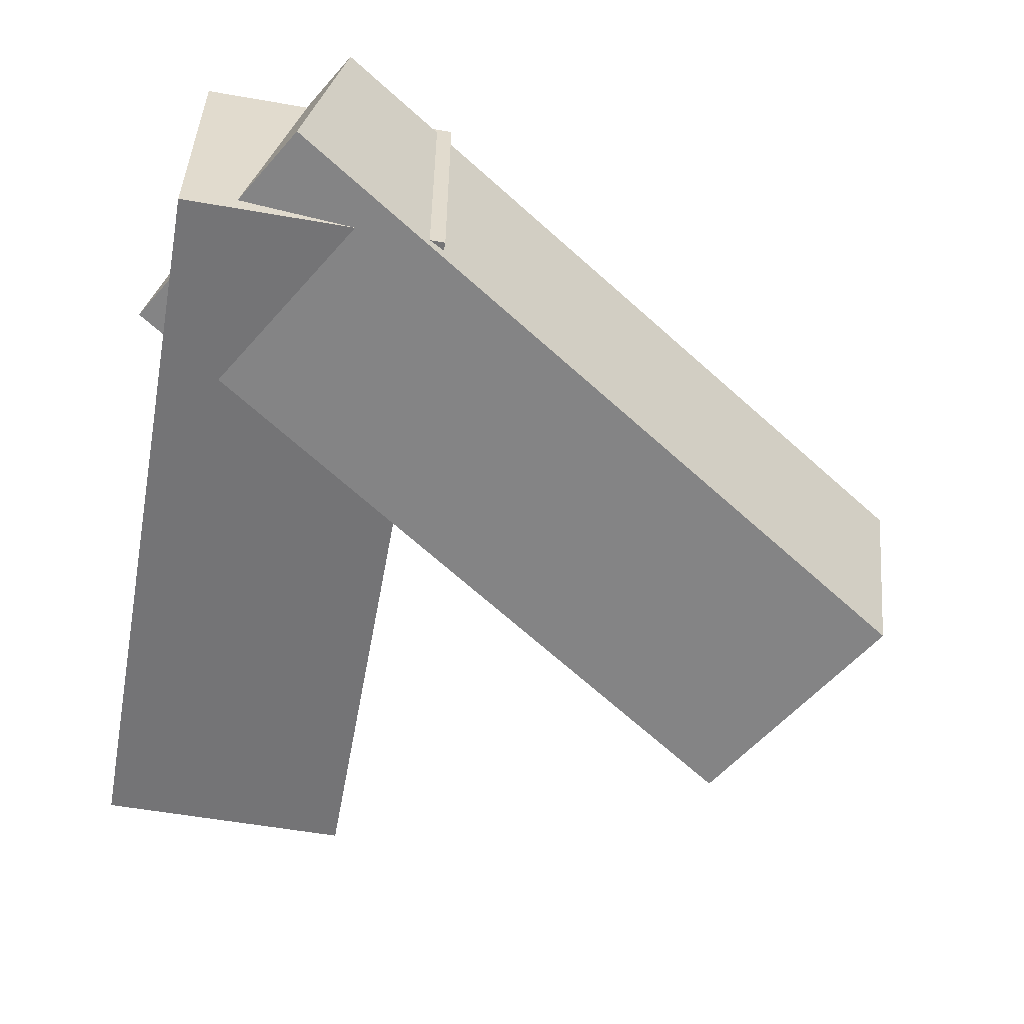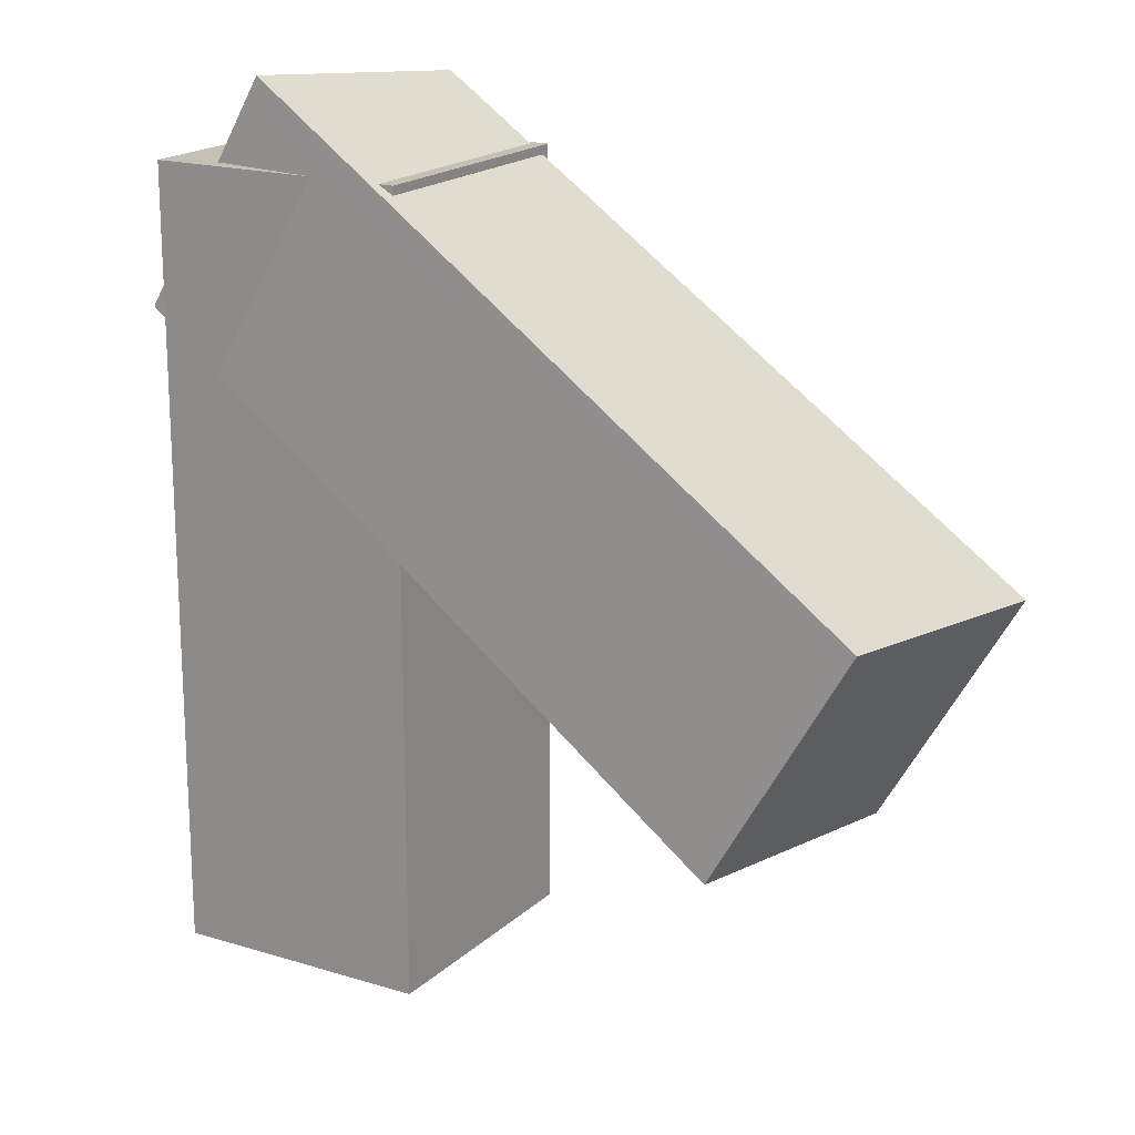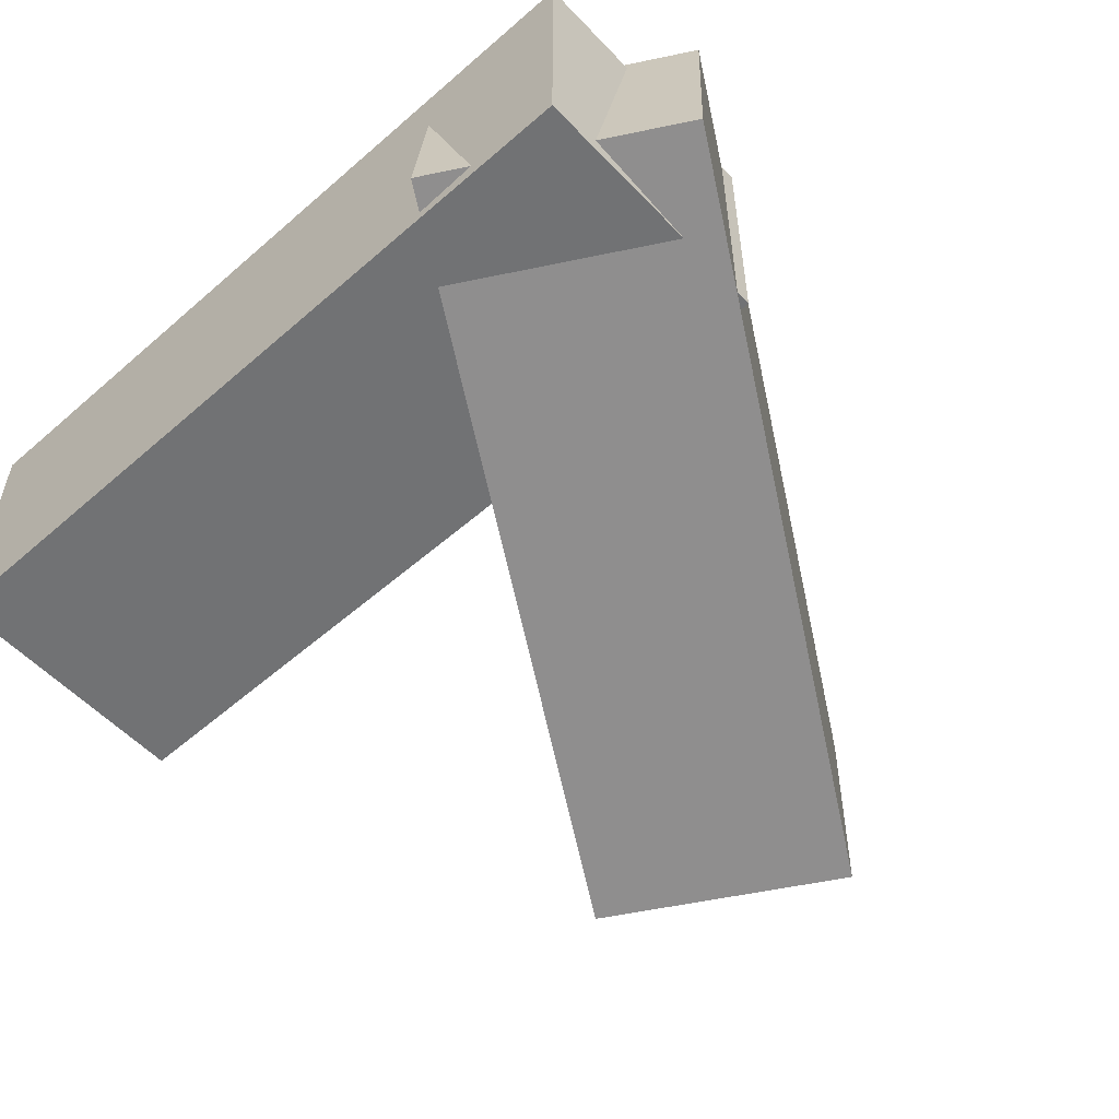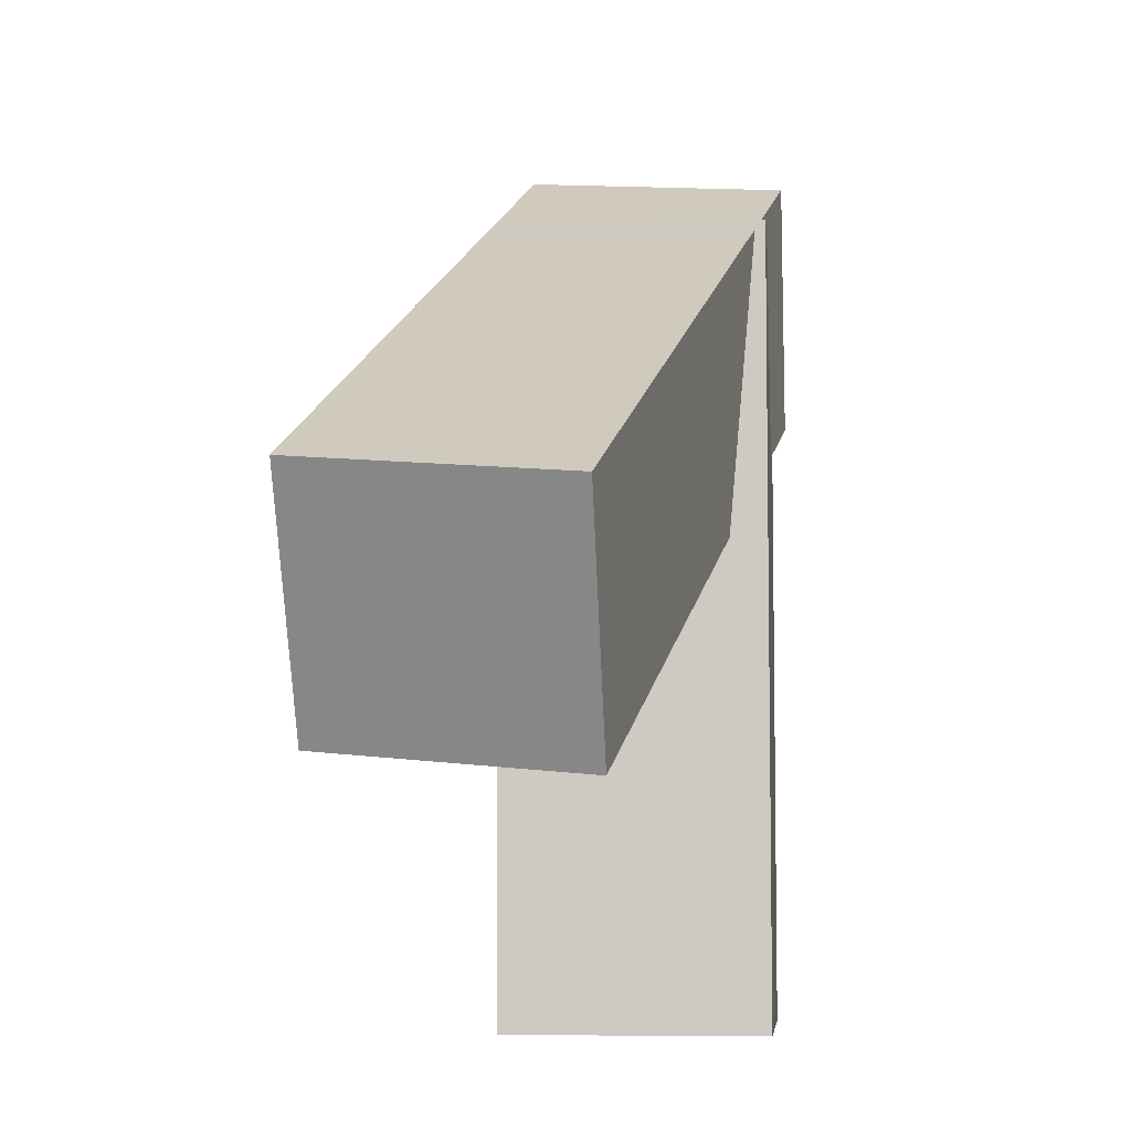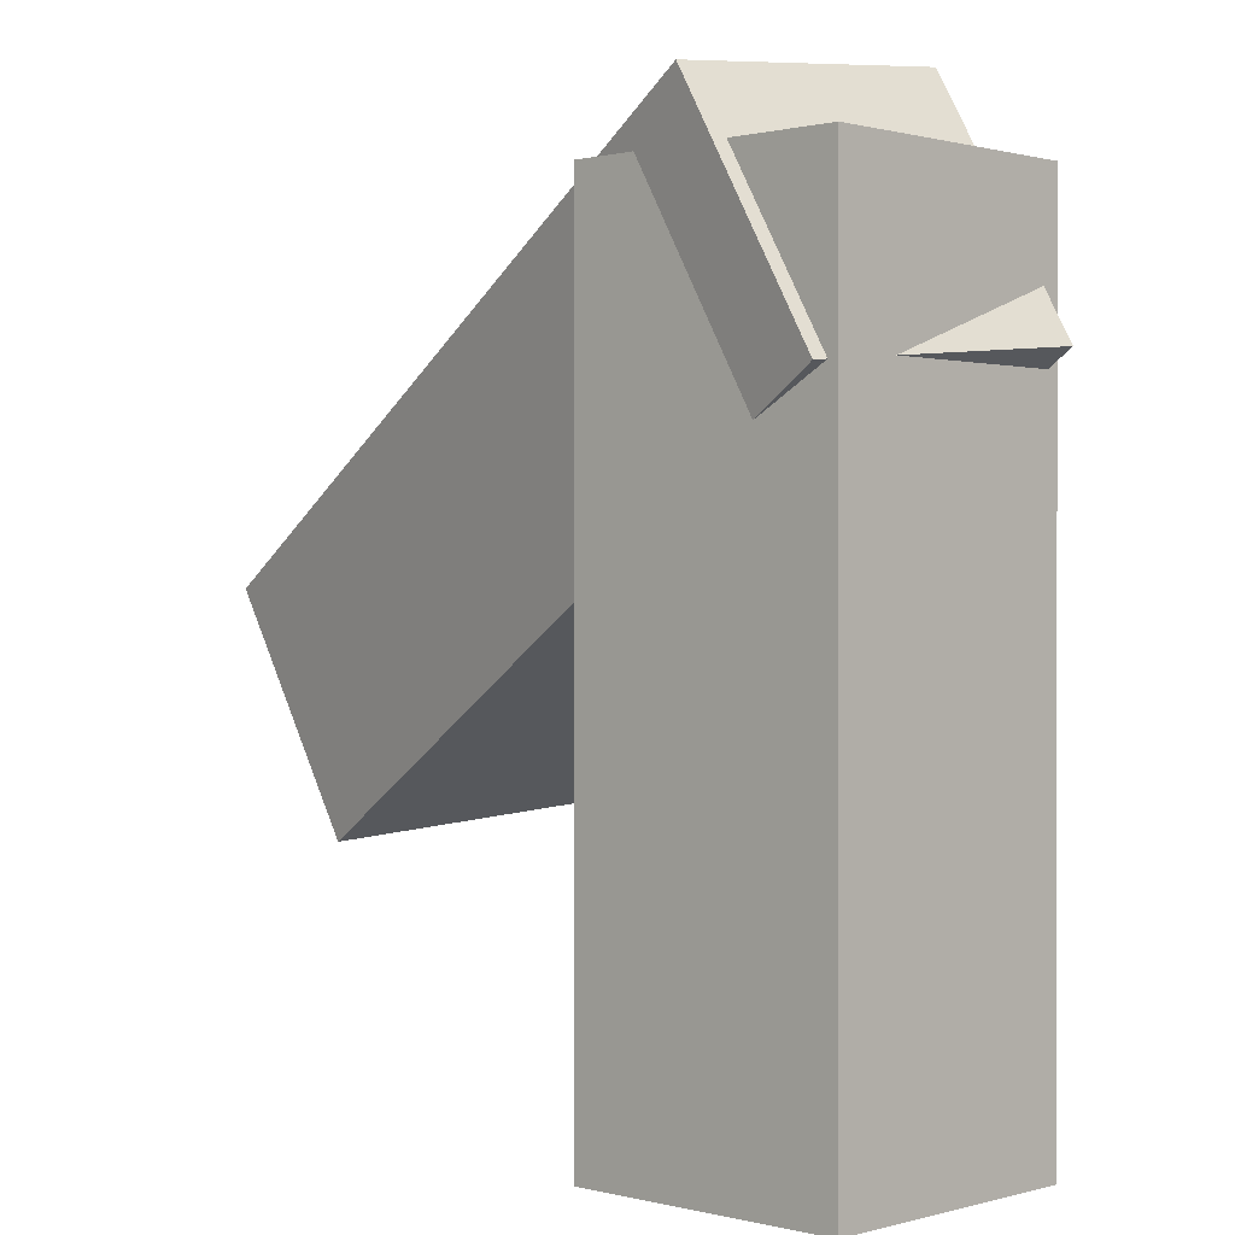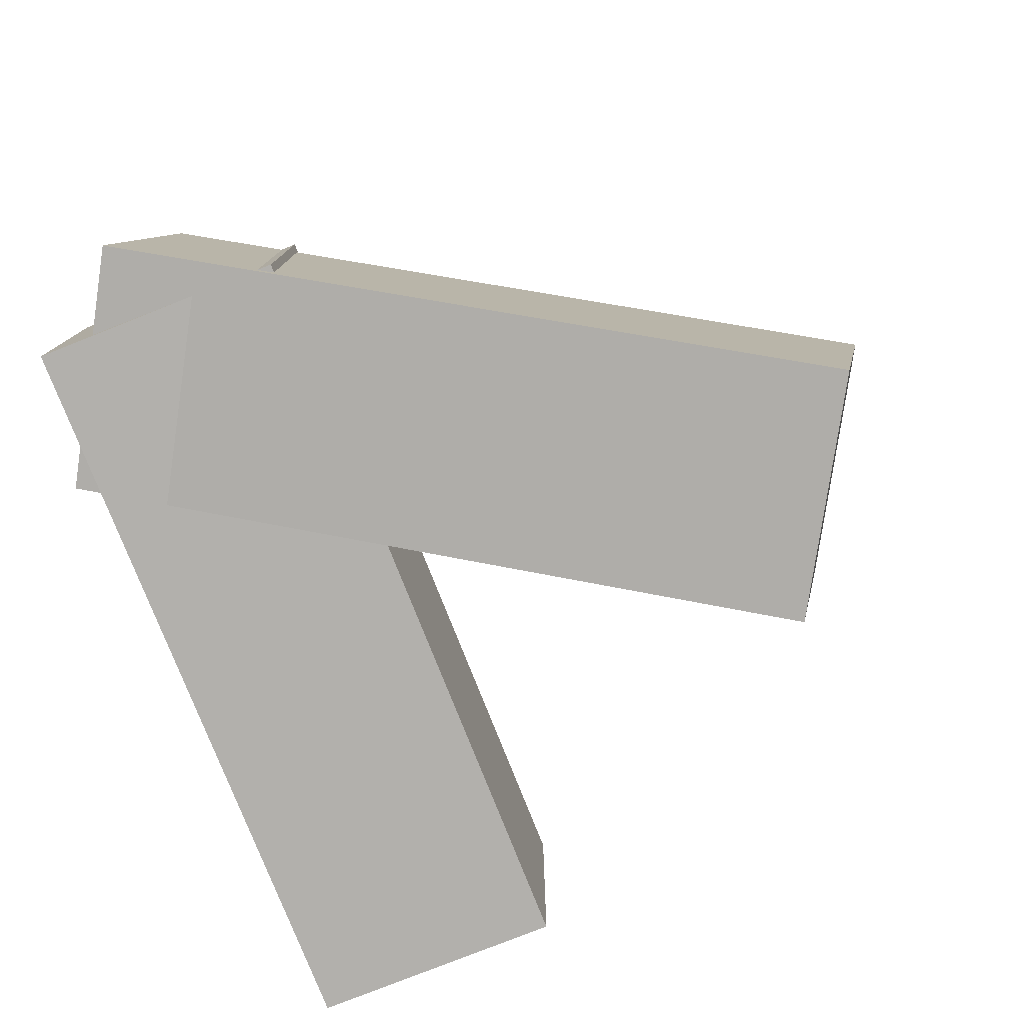
<metadata>
{"format":"obj","ext":"obj","renderer":"f3d","projection":"perspective","resolution":1024,"background":"white","views":[{"elev":-56.3,"azim":-10.4,"up":"+Y"},{"elev":18.3,"azim":30.8,"up":"+Z"},{"elev":-55.5,"azim":-47.5,"up":"+Y"},{"elev":-6.4,"azim":95.5,"up":"+Z"},{"elev":0.5,"azim":-136.0,"up":"+Z"},{"elev":-78.6,"azim":21.6,"up":"+Y"}]}
</metadata>
<code>
g
v -0.5 0.425 -2.5
v -0.5 0.425 0.5
v 0.5 0.425 -2.5
v 0.5 0.425 0.5
v 0.5 -0.575 -2.5
v 0.5 -0.575 0.5
v -0.5 -0.575 -2.5
v -0.5 -0.575 0.5
v 2.604 -0.04307 -0.749
v 0.04589 0.4779 0.7282
v 2.104 -0.04307 -1.615
v -0.4541 0.4779 -0.1378
v 1.954 -1.028 -1.528
v -0.6045 -0.5069 -0.05099
v 2.454 -1.028 -0.6622
v -0.1045 -0.5069 0.815
g rightarm
f 2 4 3 1
f 4 6 5 3
f 6 8 7 5
f 8 2 1 7
f 1 3 5 7
f 8 6 4 2
g leftarm
f 9 11 12 10
f 11 13 14 12
f 13 15 16 14
f 15 9 10 16
f 15 13 11 9
f 10 12 14 16

</code>
